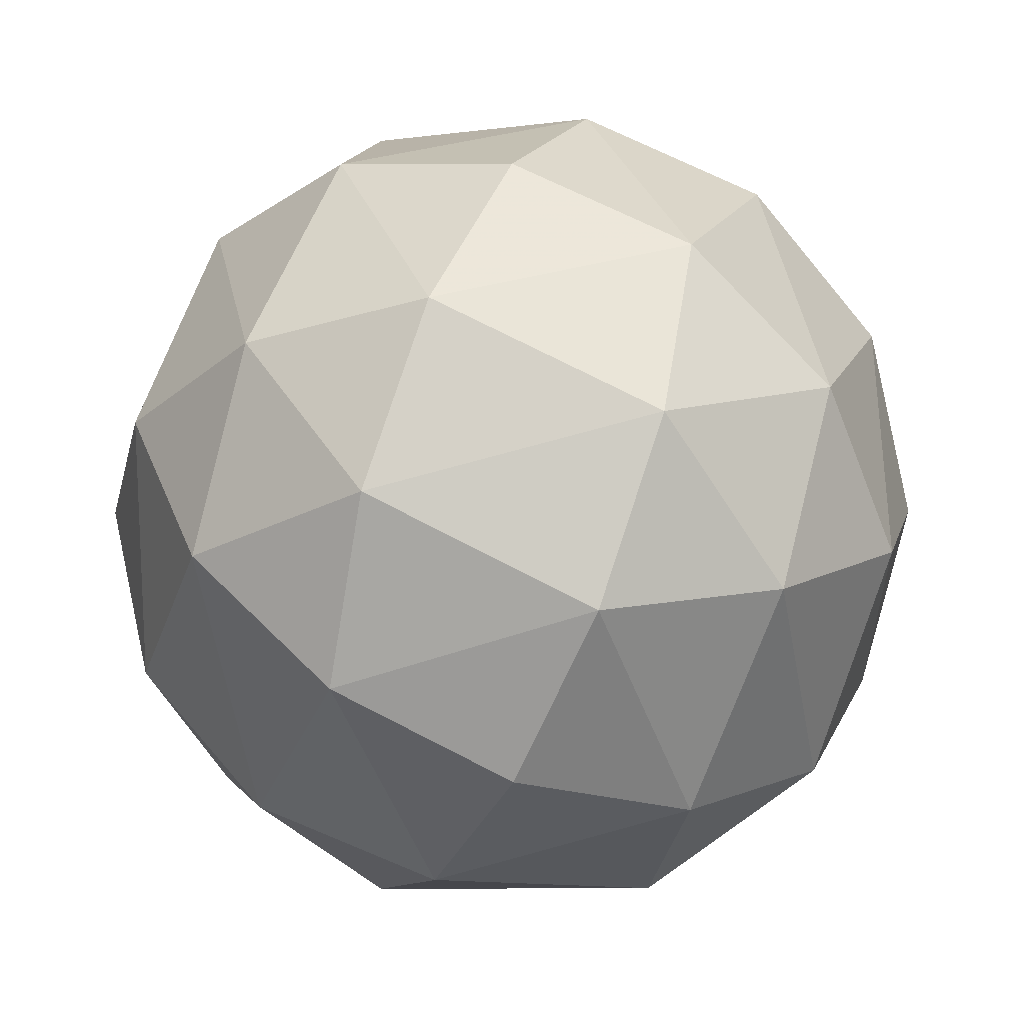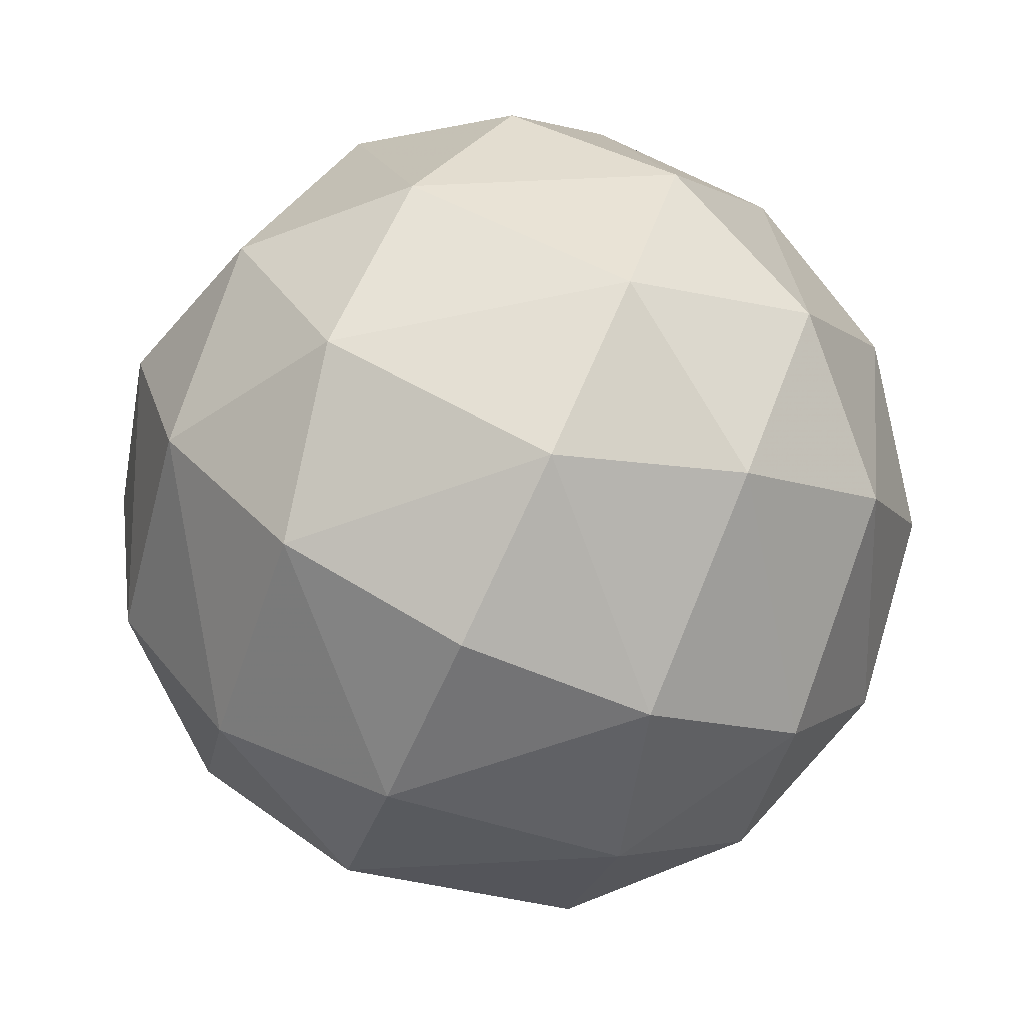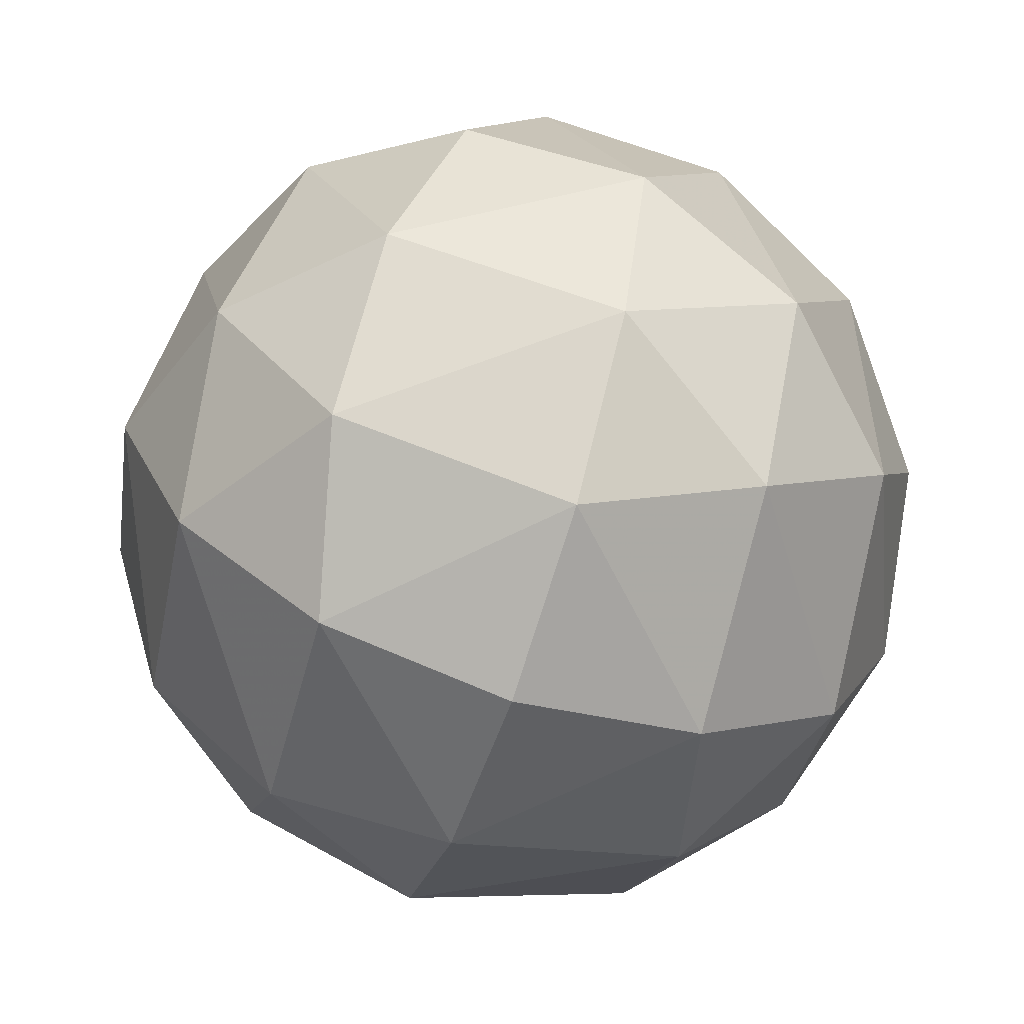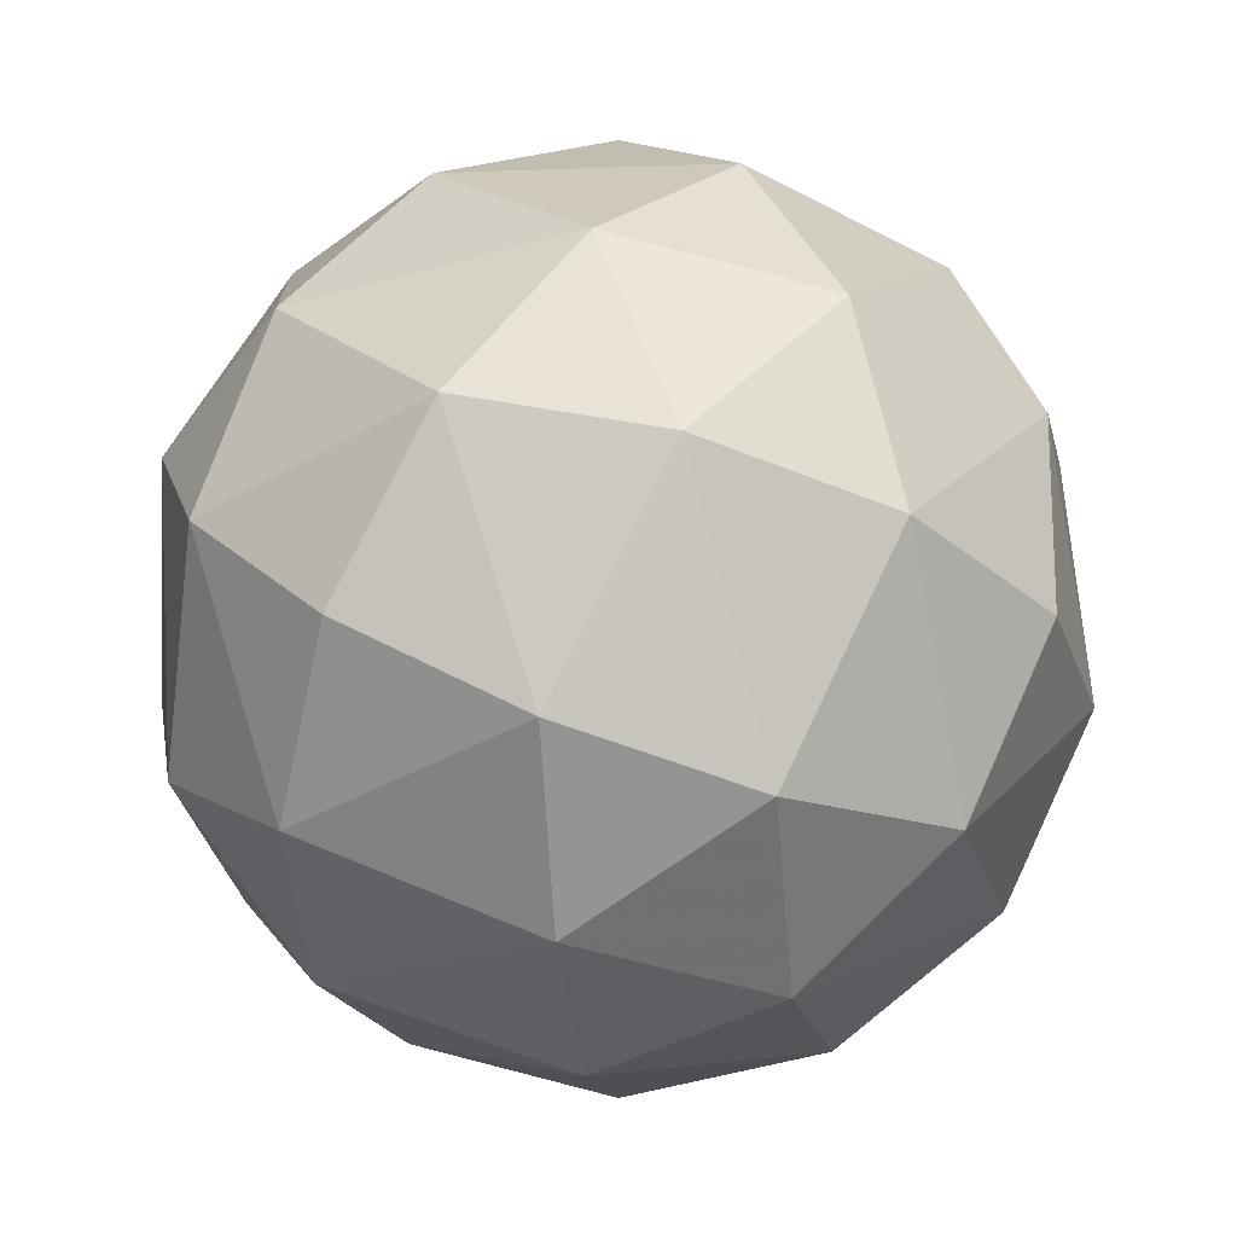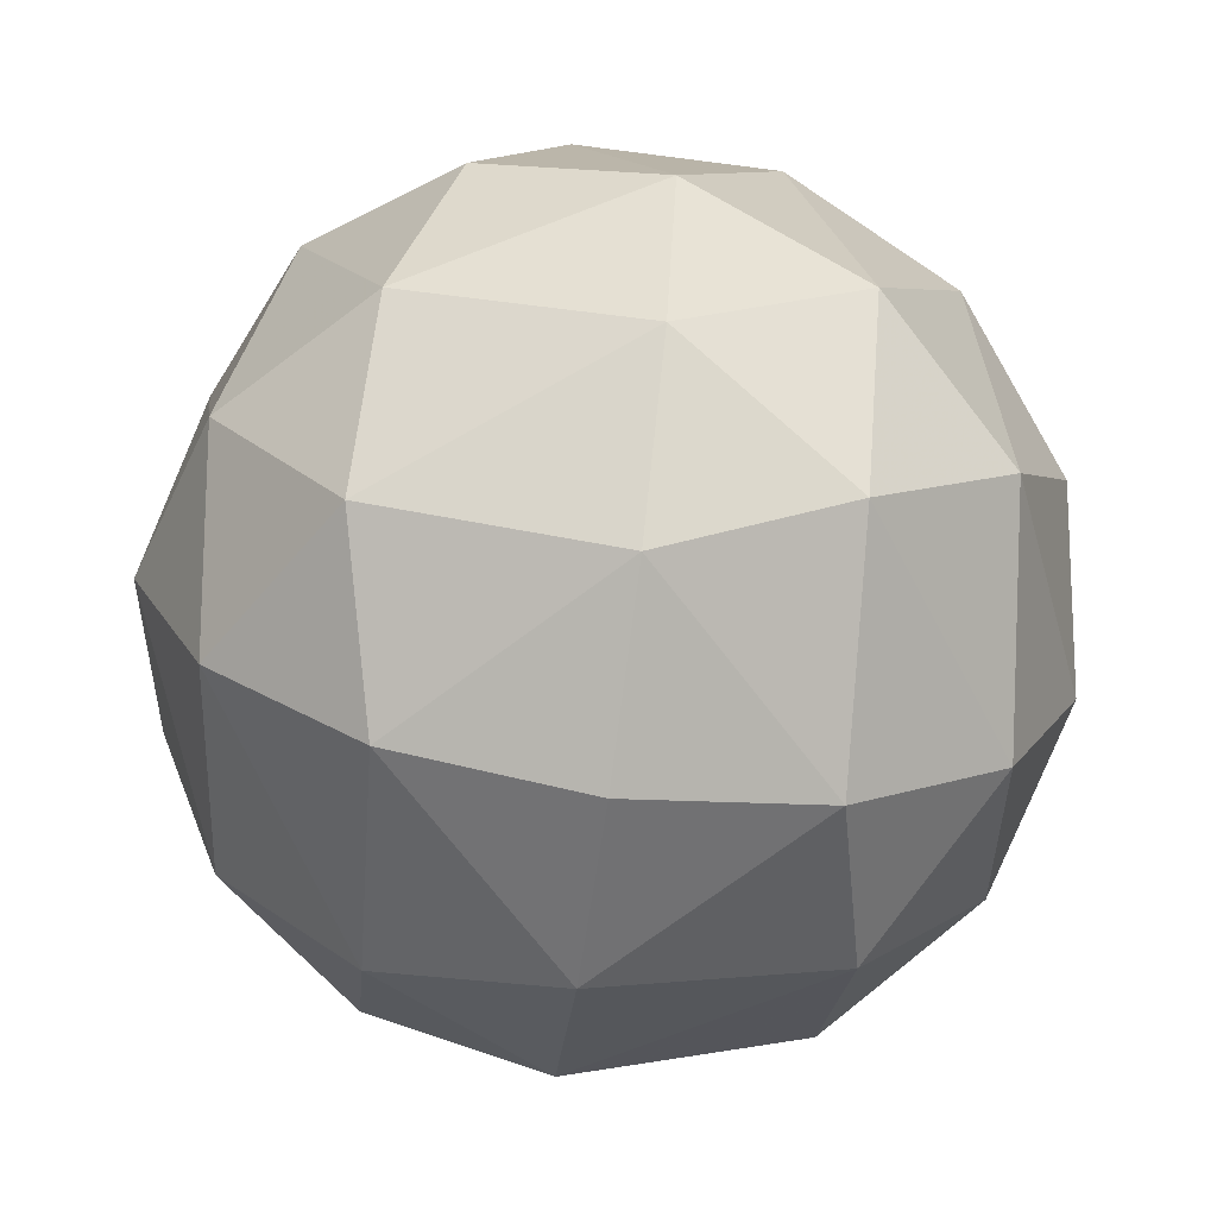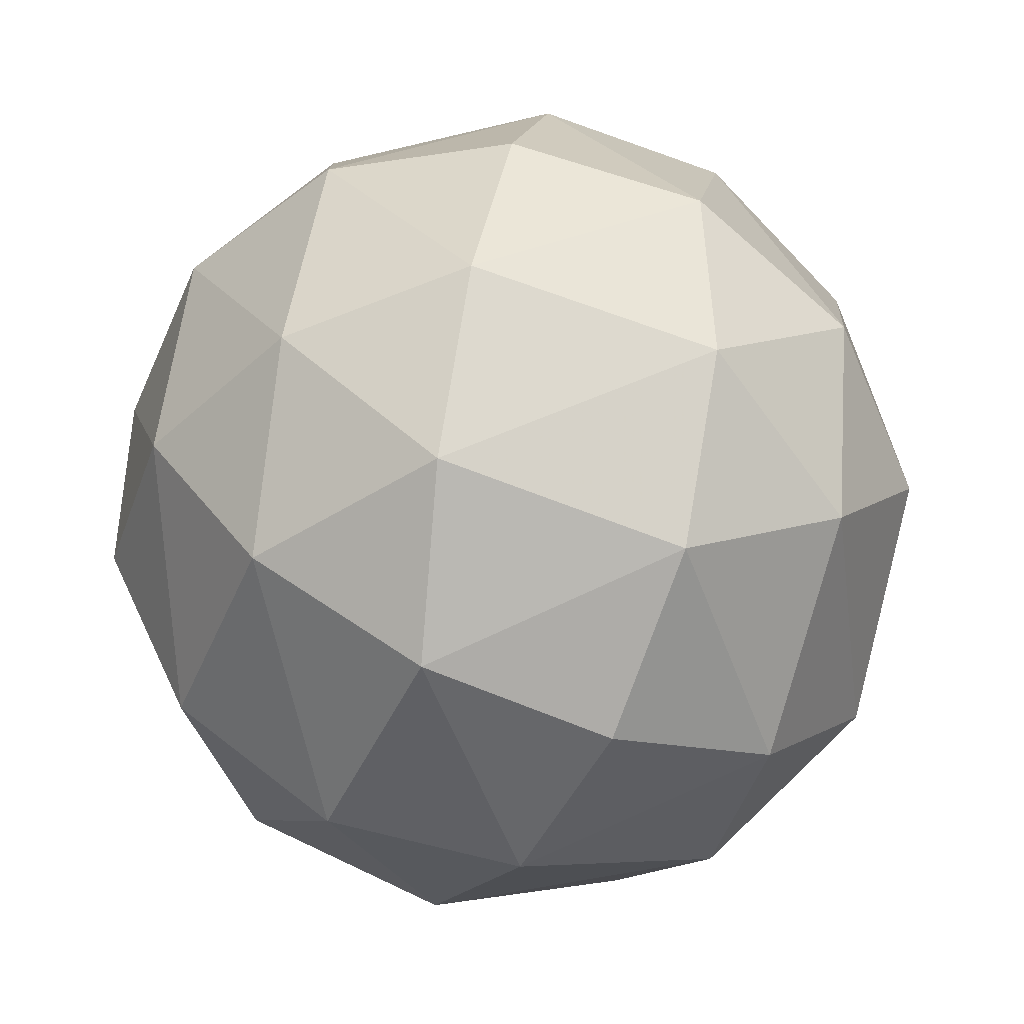
<metadata>
{"format":"obj","ext":"obj","renderer":"f3d","projection":"perspective","resolution":1024,"background":"white","views":[{"elev":36.9,"azim":-0.2,"up":"+Z"},{"elev":16.9,"azim":-173.7,"up":"+Z"},{"elev":-65.6,"azim":6.2,"up":"+Y"},{"elev":-0.5,"azim":32.7,"up":"+Z"},{"elev":-69.7,"azim":-73.4,"up":"+Z"},{"elev":30.9,"azim":167.2,"up":"+Z"}]}
</metadata>
<code>
v 0 0 1
v 0.4059 -0.184 0.8952
v 0.7267 -0.3295 0.6028
v 0.6028 0.3295 0.7267
v 0.8952 0.184 0.4059
v 1 0 0
v 0.184 0.4059 0.8952
v 0.3295 0.7267 0.6028
v -0.3295 0.6028 0.7267
v -0.184 0.8952 0.4059
v 0 1 0
v -0.4059 0.184 0.8952
v -0.7267 0.3295 0.6028
v -0.6028 -0.3295 0.7267
v -0.8952 -0.184 0.4059
v -1 0 0
v -0.184 -0.4059 0.8952
v -0.3295 -0.7267 0.6028
v 0.3295 -0.6028 0.7267
v 0.184 -0.8952 0.4059
v 0 -1 0
v -0.184 -0.8952 -0.4059
v -0.3295 -0.6028 -0.7267
v 0.3295 -0.7267 -0.6028
v 0.184 -0.4059 -0.8952
v 0 0 -1
v 0.4059 -0.8952 -0.184
v 0.7267 -0.6028 -0.3295
v 0.6028 -0.7267 0.3295
v 0.8952 -0.4059 0.184
v 0.8952 -0.184 -0.4059
v 0.6028 -0.3295 -0.7267
v 0.7267 0.3295 -0.6028
v 0.4059 0.184 -0.8952
v 0.8952 0.4059 -0.184
v 0.6028 0.7267 -0.3295
v 0.7267 0.6028 0.3295
v 0.4059 0.8952 0.184
v 0.184 0.8952 -0.4059
v 0.3295 0.6028 -0.7267
v -0.3295 0.7267 -0.6028
v -0.184 0.4059 -0.8952
v -0.4059 0.8952 -0.184
v -0.7267 0.6028 -0.3295
v -0.6028 0.7267 0.3295
v -0.8952 0.4059 0.184
v -0.8952 0.184 -0.4059
v -0.6028 0.3295 -0.7267
v -0.7267 -0.3295 -0.6028
v -0.4059 -0.184 -0.8952
v -0.8952 -0.4059 -0.184
v -0.6028 -0.7267 -0.3295
v -0.7267 -0.6028 0.3295
v -0.4059 -0.8952 0.184
f 1 2 7
f 2 3 4
f 3 30 5
f 2 4 7
f 3 5 4
f 30 6 5
f 7 4 8
f 4 5 37
f 4 37 8
f 8 37 38
f 1 7 12
f 7 8 9
f 8 38 10
f 7 9 12
f 8 10 9
f 38 11 10
f 12 9 13
f 9 10 45
f 9 45 13
f 13 45 46
f 1 12 17
f 12 13 14
f 13 46 15
f 12 14 17
f 13 15 14
f 46 16 15
f 17 14 18
f 14 15 53
f 14 53 18
f 18 53 54
f 1 17 2
f 17 18 19
f 18 54 20
f 17 19 2
f 18 20 19
f 54 21 20
f 2 19 3
f 19 20 29
f 19 29 3
f 3 29 30
f 21 22 27
f 22 23 24
f 23 50 25
f 22 24 27
f 23 25 24
f 50 26 25
f 27 24 28
f 24 25 32
f 24 32 28
f 28 32 31
f 21 27 20
f 27 28 29
f 28 31 30
f 27 29 20
f 28 30 29
f 31 6 30
f 6 31 35
f 31 32 33
f 32 25 34
f 31 33 35
f 32 34 33
f 25 26 34
f 35 33 36
f 33 34 40
f 33 40 36
f 36 40 39
f 6 35 5
f 35 36 37
f 36 39 38
f 35 37 5
f 36 38 37
f 39 11 38
f 11 39 43
f 39 40 41
f 40 34 42
f 39 41 43
f 40 42 41
f 34 26 42
f 43 41 44
f 41 42 48
f 41 48 44
f 44 48 47
f 11 43 10
f 43 44 45
f 44 47 46
f 43 45 10
f 44 46 45
f 47 16 46
f 16 47 51
f 47 48 49
f 48 42 50
f 47 49 51
f 48 50 49
f 42 26 50
f 51 49 52
f 49 50 23
f 49 23 52
f 52 23 22
f 16 51 15
f 51 52 53
f 52 22 54
f 51 53 15
f 52 54 53
f 22 21 54

</code>
